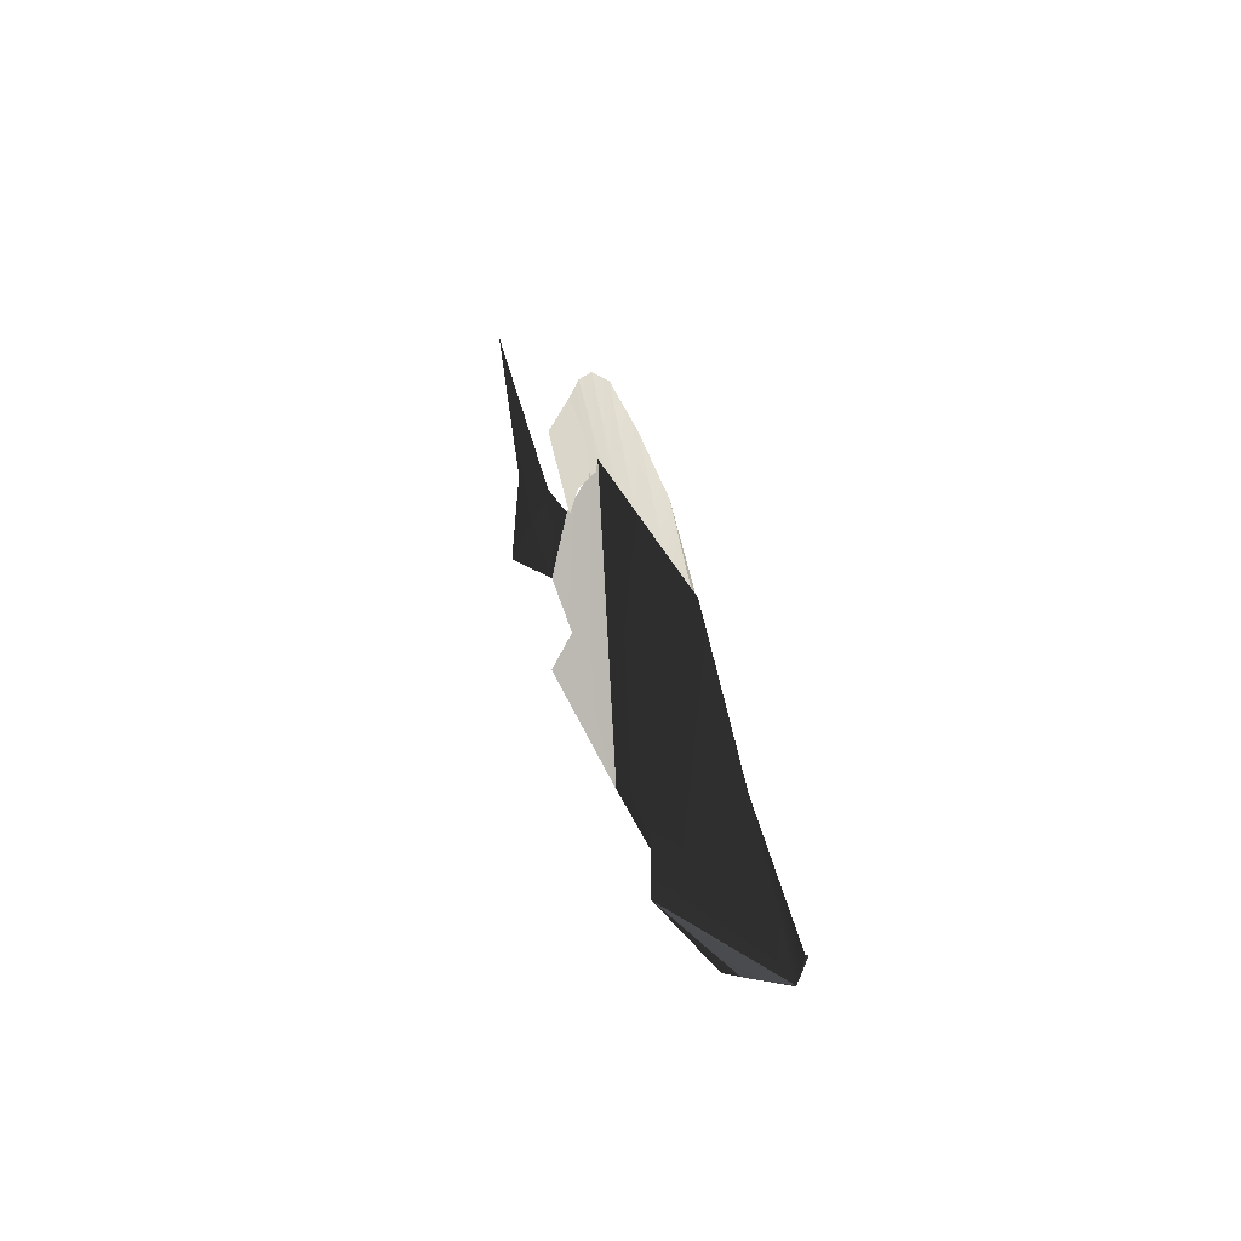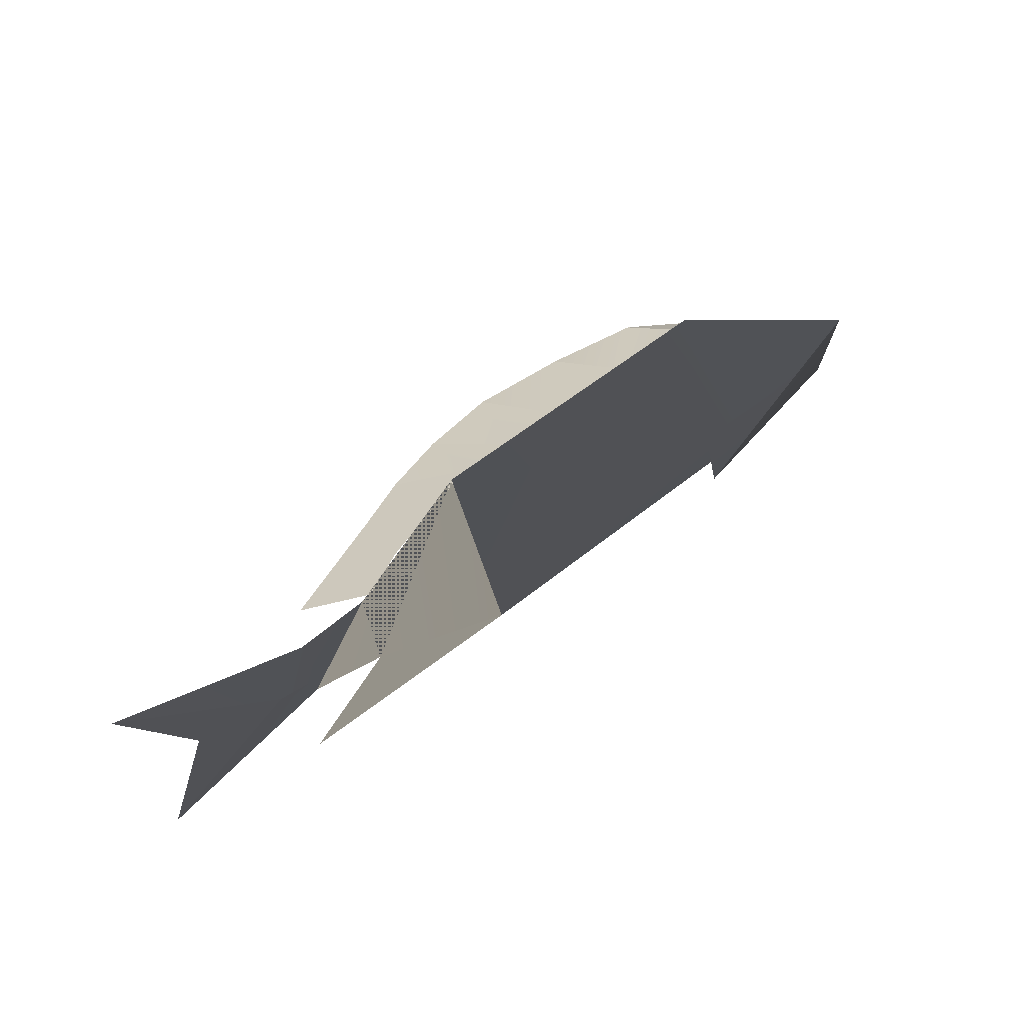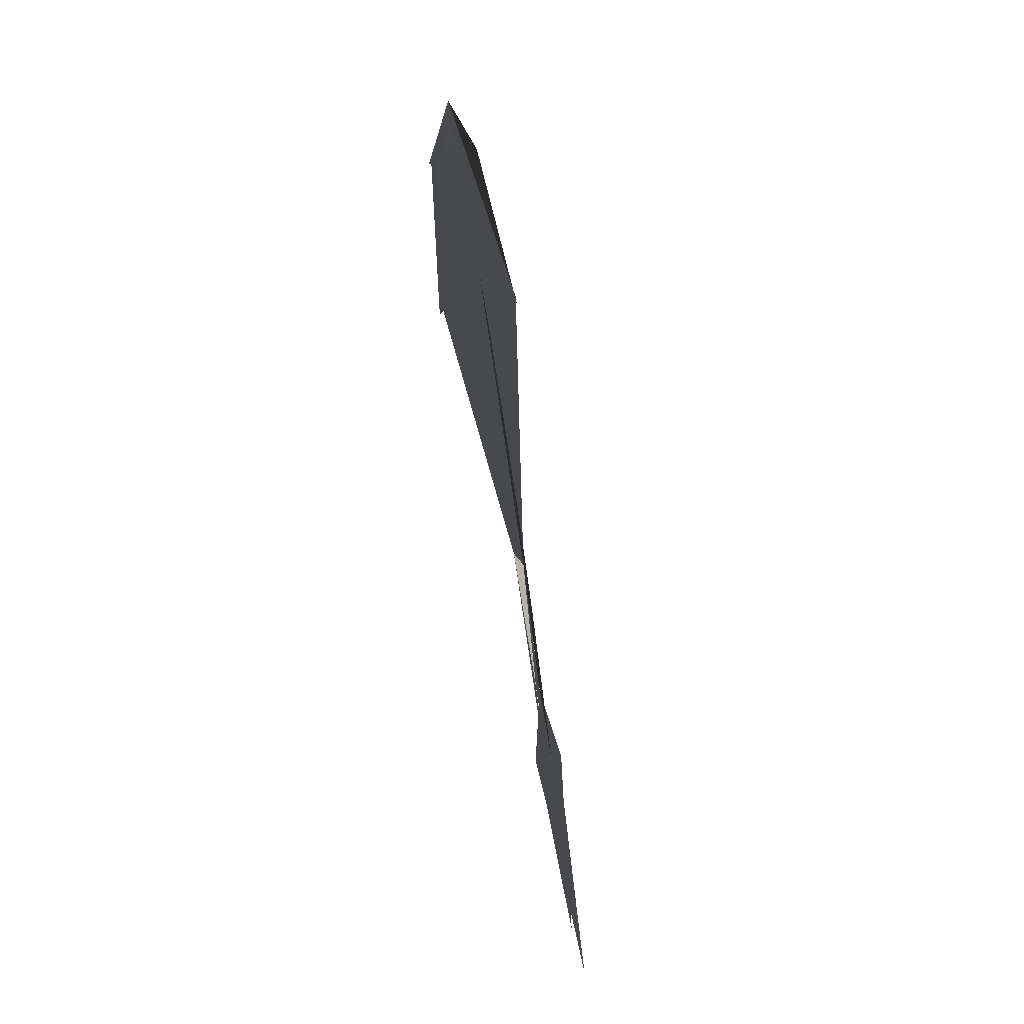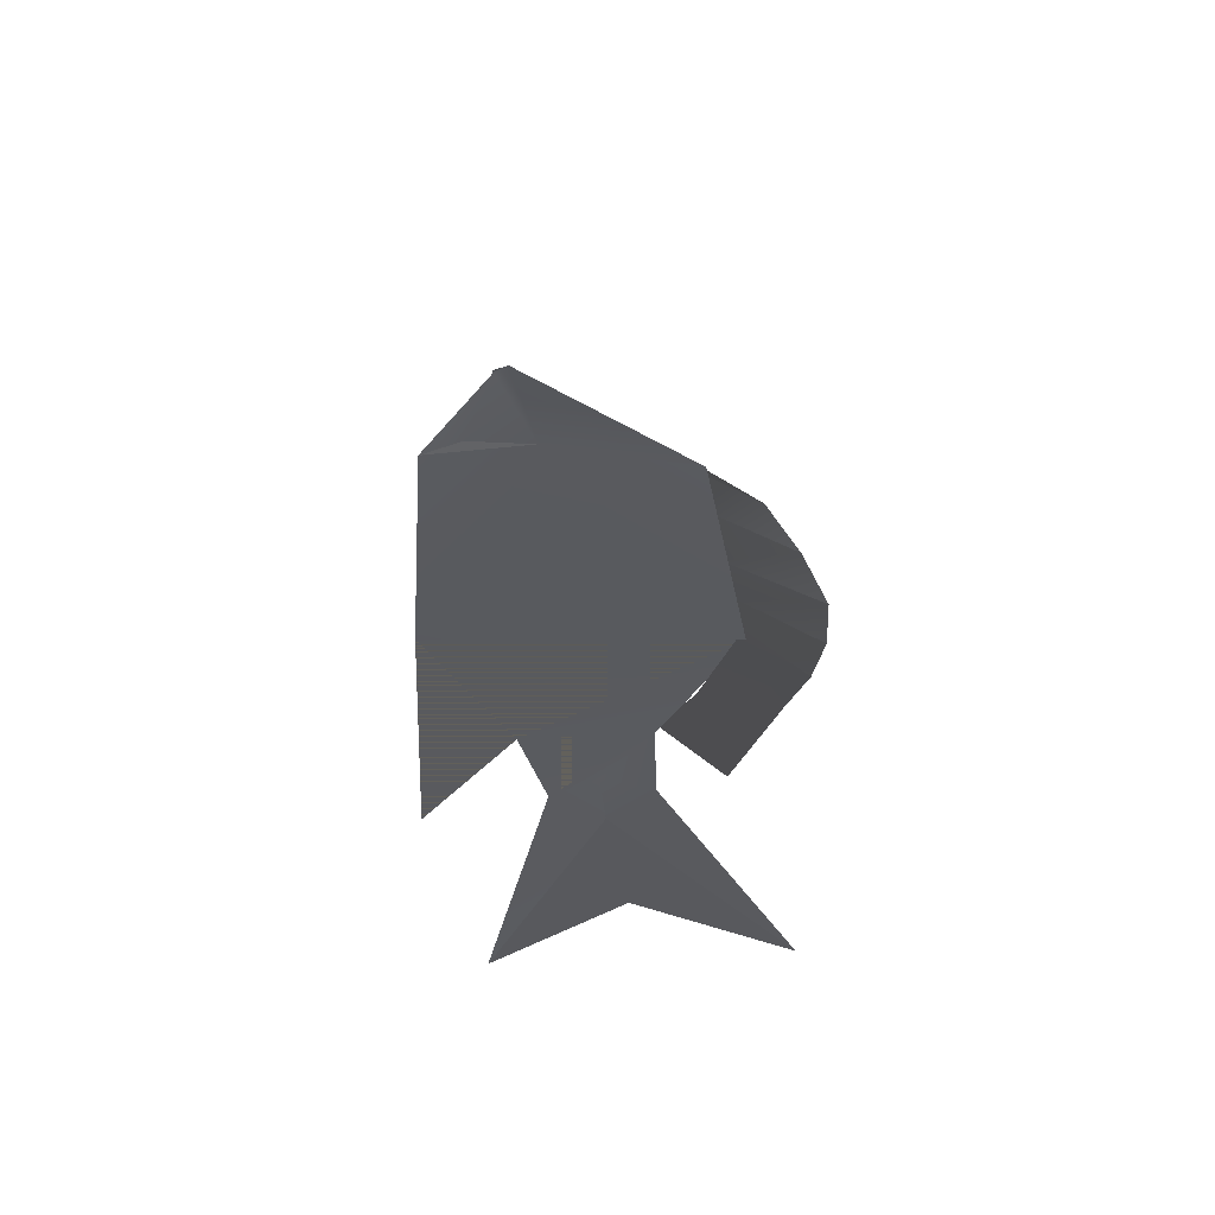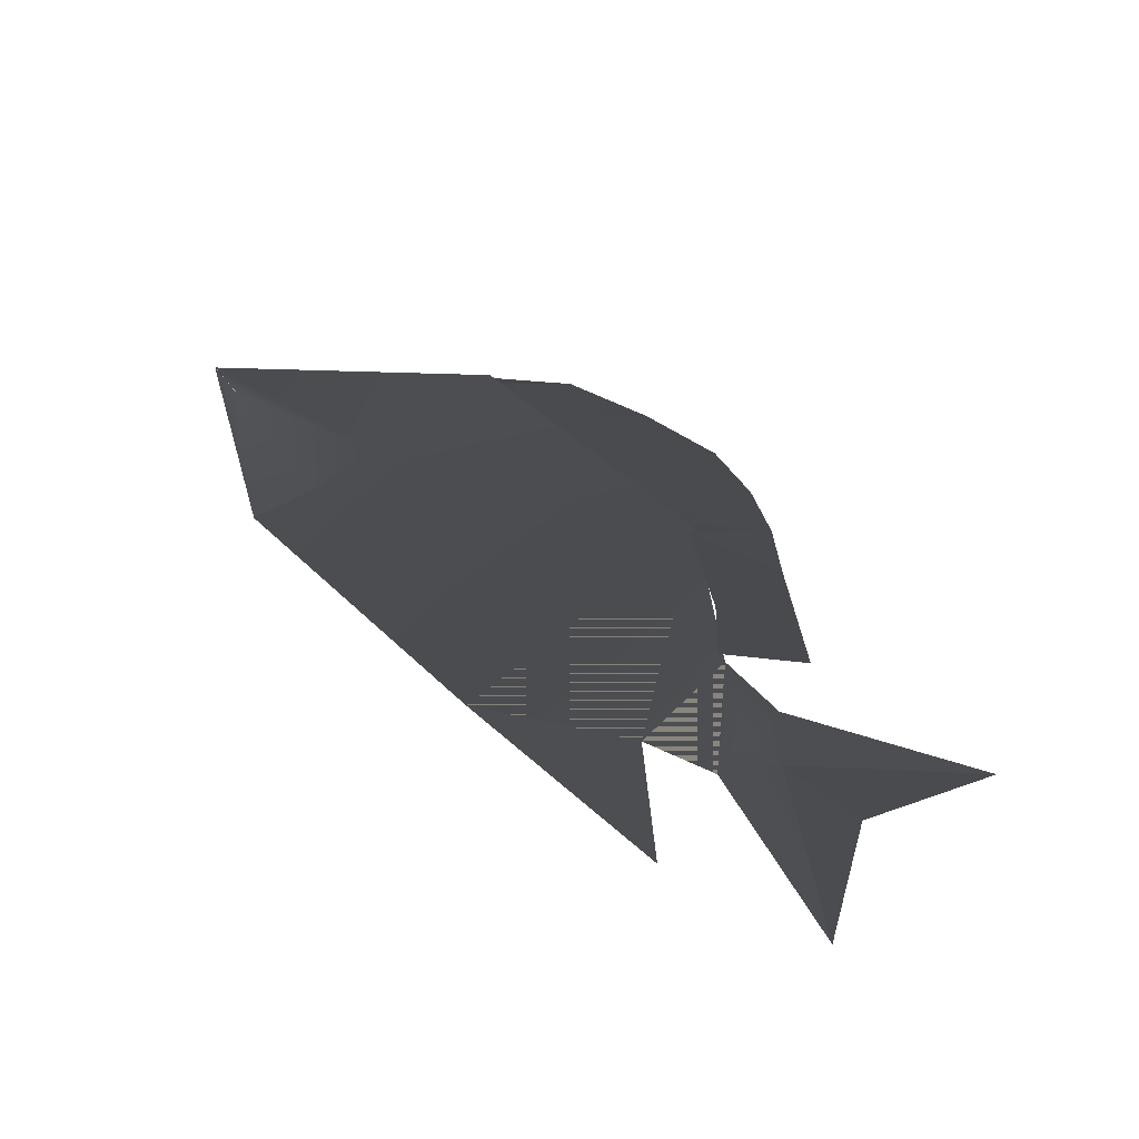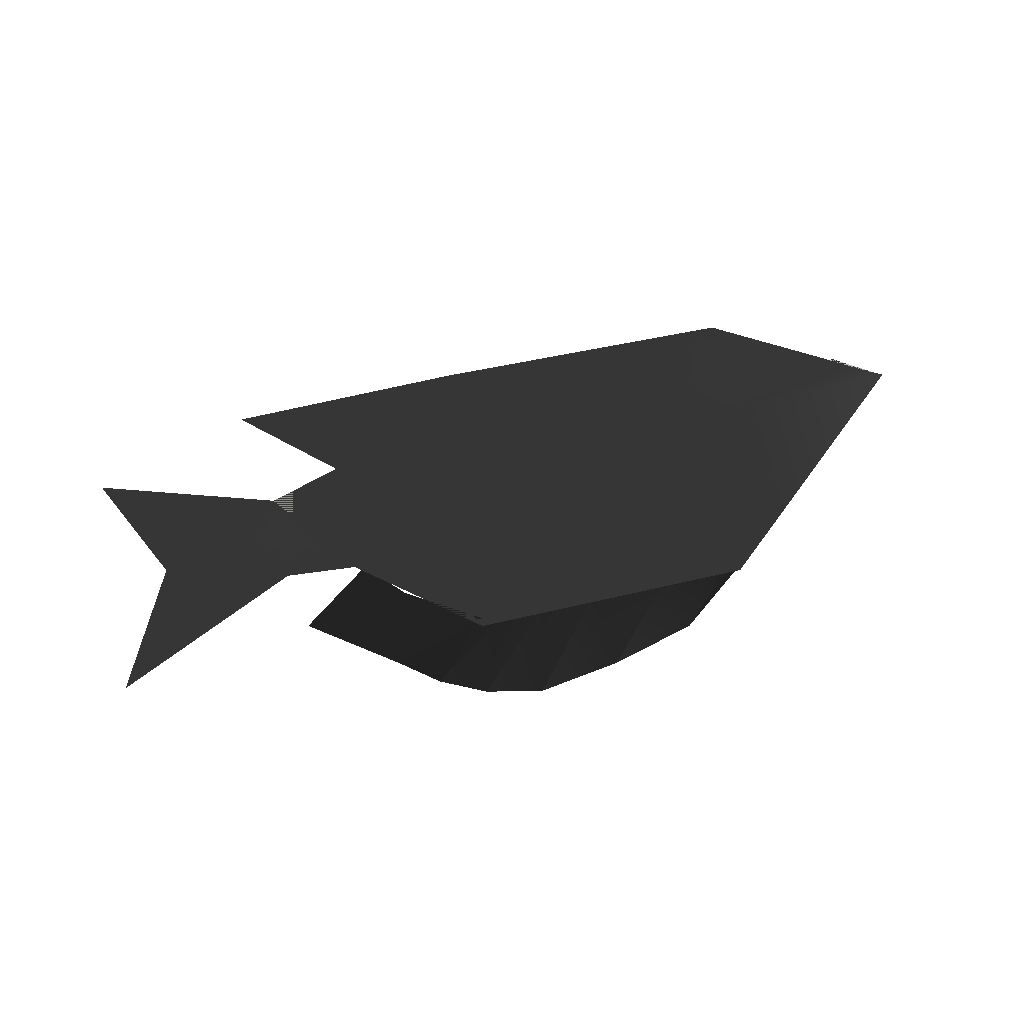
<metadata>
{"format":"obj","ext":"obj","renderer":"f3d","projection":"perspective","resolution":1024,"background":"white","views":[{"elev":31.1,"azim":74.8,"up":"+Z"},{"elev":54.8,"azim":-37.4,"up":"+Z"},{"elev":79.8,"azim":-98.6,"up":"+Z"},{"elev":37.2,"azim":-100.8,"up":"+Y"},{"elev":57.7,"azim":-142.9,"up":"+Y"},{"elev":68.5,"azim":-18.6,"up":"+Y"}]}
</metadata>
<code>
g
v  -0.1492 -0 4.513
v  -2.127 -0 5.734
v  -0.5198 -0 4.509
v  6.285 0 0.1087
v  4.995 -0.6205 -0.5873
v  0.6823 -1.126 -1.924
v  -17.99 -0 2.366
v  -13.63 -0.236 -0.7574
v  -16 -0 -0.719
v  -16 -0 -0.719
v  -13.63 -0.236 -0.7574
v  -17.16 -0 -3.864
v  4.995 -0.6205 -0.5873
v  4.737 0 -0.3535
v  6.283 0 0.08778
v  4.737 0 -0.3535
v  4.995 -0.6205 -0.5873
v  6.285 0 0.1087
v  -10.39 -0 -2.227
v  -6.227 -0 -4.094
v  -12.65 -0 -4.69
v  0.6823 -1.126 -1.924
v  1.949 0 -3.069
v  0.2941 -1.034 0.04436
v  -17.99 -0 2.366
v  -16 -0 -0.719
v  -13.63 0.236 -0.7574
v  -16 -0 -0.719
v  -17.16 -0 -3.864
v  -13.63 0.236 -0.7574
v  -10.39 -0 -2.227
v  -12.65 -0 -4.69
v  -6.227 -0 -4.094
v  0.6823 1.126 -1.924
v  0.2941 1.034 0.04436
v  1.949 0 -3.069
v  6.283 0 0.08778
v  1.949 0 -3.069
v  4.995 -0.6205 -0.5873
v  0.6823 -1.126 -1.924
v  0.2941 -1.034 0.04436
v  6.285 0 0.1087
v  -0.1147 -0 4.609
v  -7.779 -0 3.84
v  1.949 0 -3.069
v  -6.227 -0 -4.094
v  -10.39 -0 -2.227
v  -10.76 -0 0.9334
v  -12.44 -0 -1.832
v  -17.16 -0 -3.864
v  -13.63 -0.236 -0.7574
v  -12.45 -0.35 -0.6779
v  -12.68 -0 0.573
v  -13.63 -0.236 -0.7574
v  -17.99 -0 2.366
v  4.746 0.8014 -0.5763
v  4.721 0.7342 -0.5507
v  6.285 0 0.1087
v  4.737 0 -0.3535
v  4.737 0 -0.3535
v  4.721 0.7342 -0.5507
v  6.283 0 0.08778
v  6.283 0 0.08778
v  1.949 0 -3.069
v  0.6823 1.126 -1.924
v  0.2941 1.034 0.04436
v  4.746 0.8014 -0.5763
v  6.285 0 0.1087
v  -0.1147 -0 4.609
v  -7.779 -0 3.84
v  1.949 0 -3.069
v  -6.227 -0 -4.094
v  -10.39 -0 -2.227
v  -10.76 -0 0.9334
v  -12.44 -0 -1.832
v  -17.16 -0 -3.864
v  -13.63 0.236 -0.7574
v  -12.45 0.35 -0.6779
v  -12.68 -0 0.573
v  -13.63 0.236 -0.7574
v  -17.99 -0 2.366
v  -0.5198 -0 4.509
v  -2.127 -0 5.734
v  -2.266 -0 4.184
v  -4.5 -0 6.112
v  -4.5 -0 6.112
v  -4.438 -0 3.989
v  -6.764 -0 6.214
v  -6.764 -0 6.214
v  -5.965 -0 3.864
v  -8.284 -0 5.734
v  -8.284 -0 5.734
v  -7.172 -0 3.776
v  -9.454 -0 5.02
v  -9.454 -0 5.02
v  -7.688 -0 3.634
v  -10.38 -0 4.143
v  -10.38 -0 4.143
v  -9.61 -0 2.154
v  -12.54 -0 2.233
v  -10.48 -0 1.024
g Mesh_0331.rip
f 1 2 3
f 4 5 6
f 7 8 9
f 10 11 12
f 13 14 15
f 16 17 18
f 19 20 21
f 22 23 24
f 25 26 27
f 28 29 30
f 31 32 33
f 34 35 36
f 37 38 39
f 38 40 39
f 41 42 40
f 43 42 41
f 44 43 41
f 45 46 41
f 46 44 41
f 46 47 44
f 44 47 48
f 47 49 48
f 50 51 49
f 49 51 52
f 49 52 48
f 52 53 48
f 54 53 52
f 55 53 54
f 56 57 58
f 58 57 59
f 60 61 62
f 63 61 64
f 64 61 65
f 61 66 65
f 67 68 61
f 68 66 61
f 69 66 68
f 66 69 70
f 71 66 72
f 72 66 70
f 70 73 72
f 74 73 70
f 73 74 75
f 76 75 77
f 77 75 78
f 75 74 78
f 78 74 79
f 78 79 80
f 80 79 81
f 82 83 84
f 84 83 85
f 84 86 87
f 87 86 88
f 87 89 90
f 90 89 91
f 90 92 93
f 93 92 94
f 93 95 96
f 96 95 97
f 98 99 96
f 100 99 98
f 99 100 101
g

</code>
